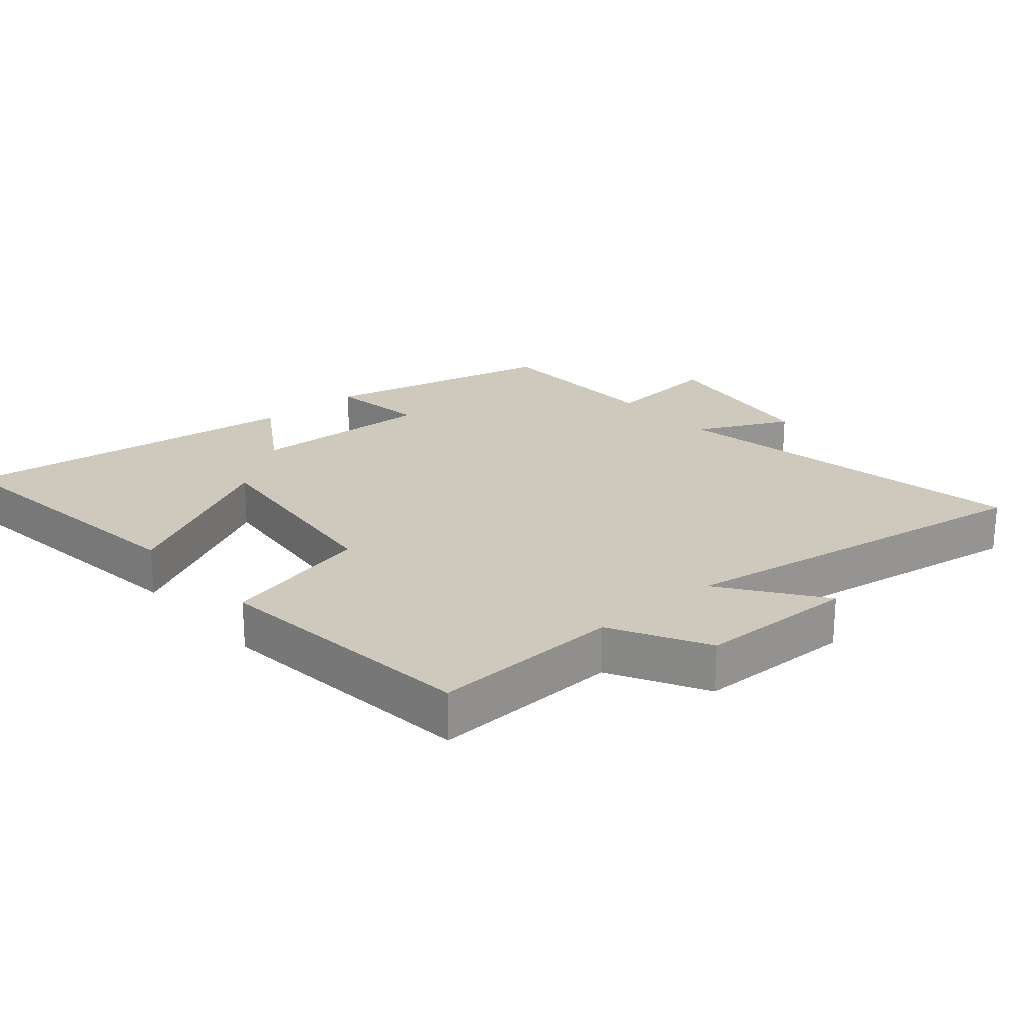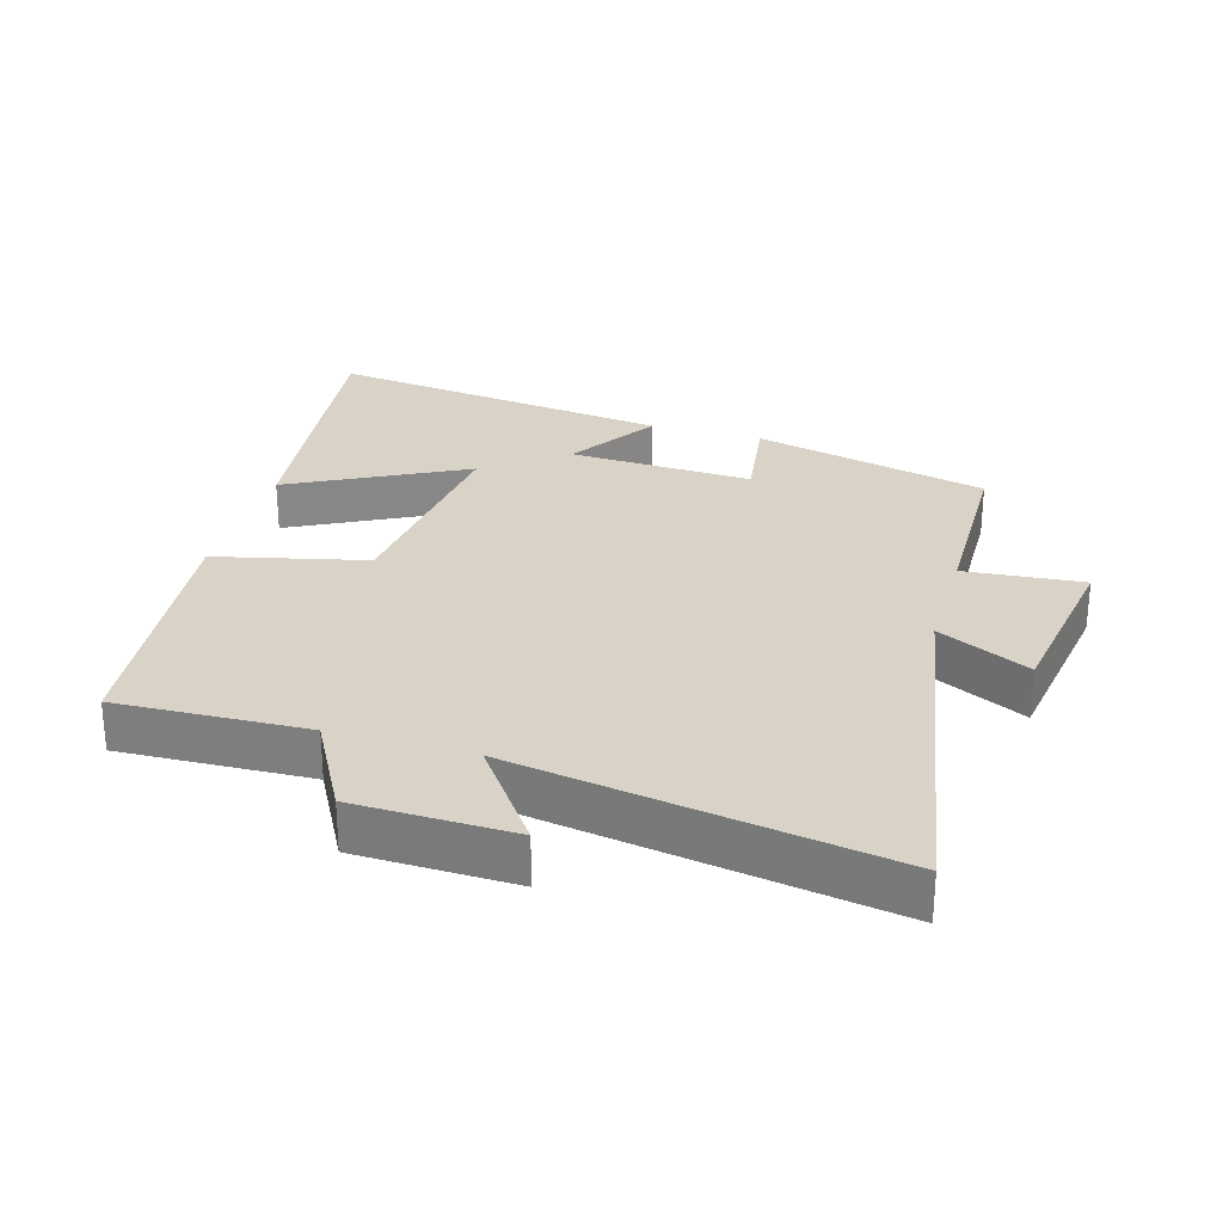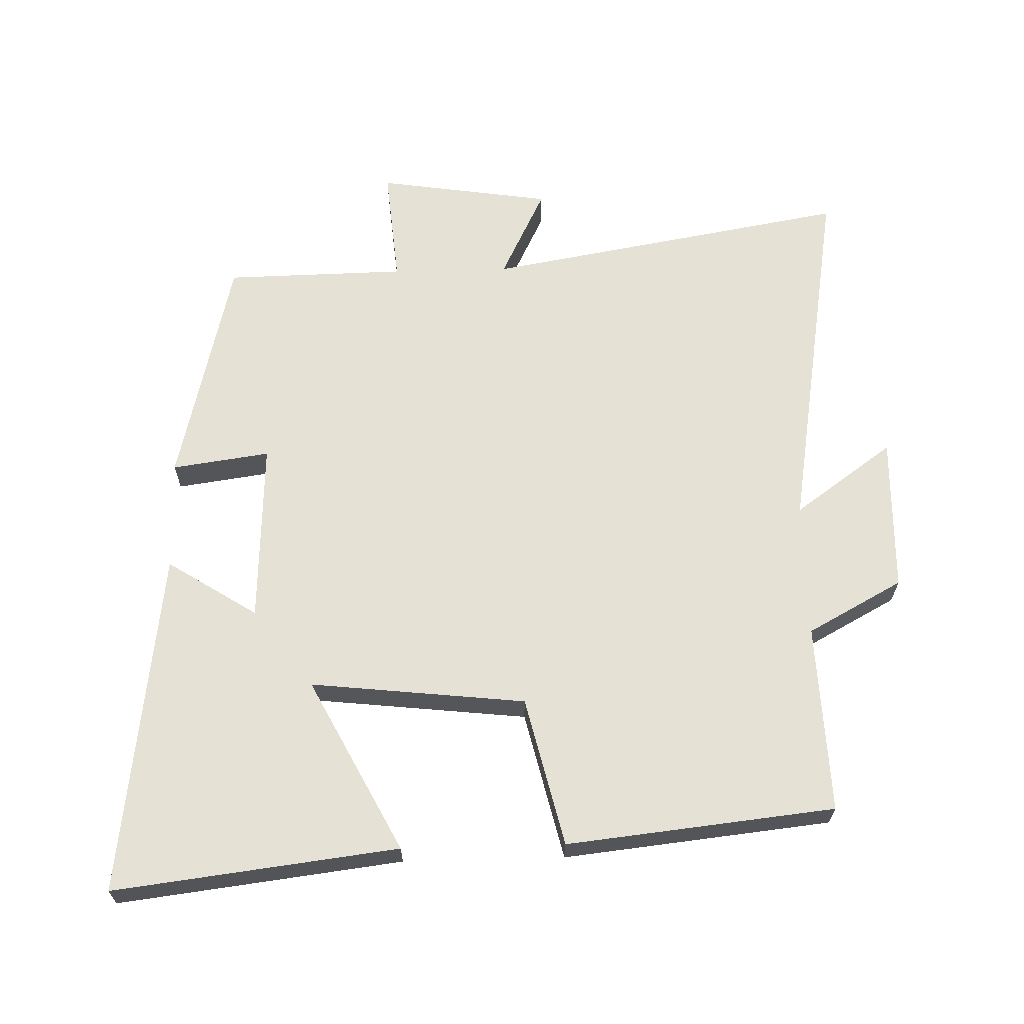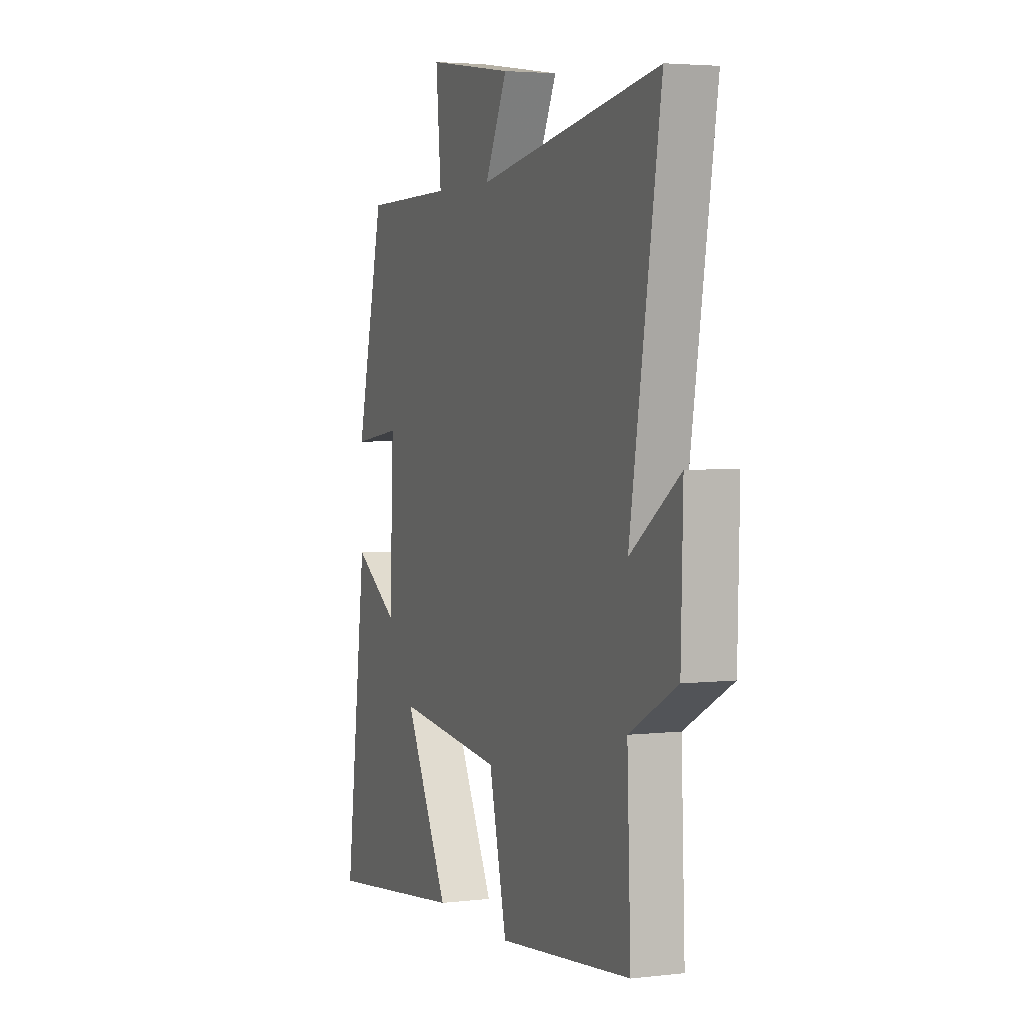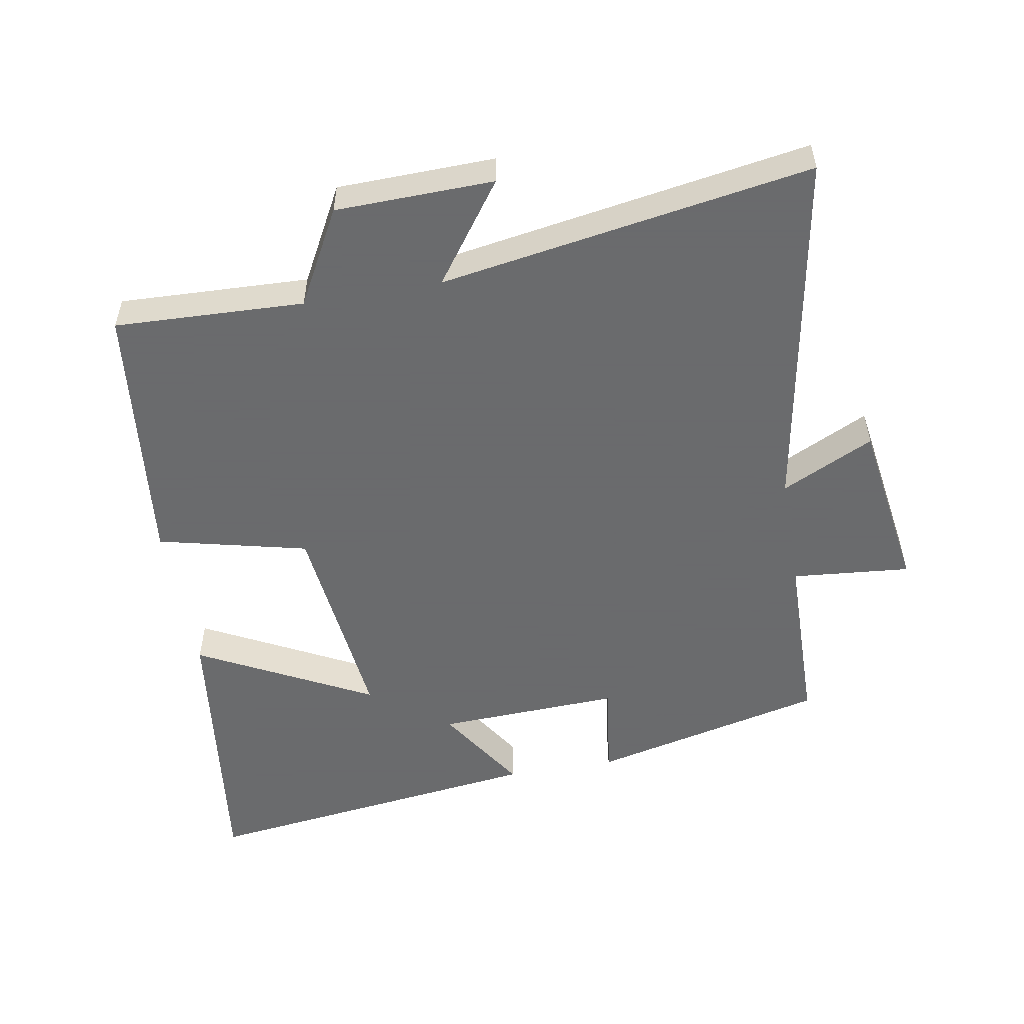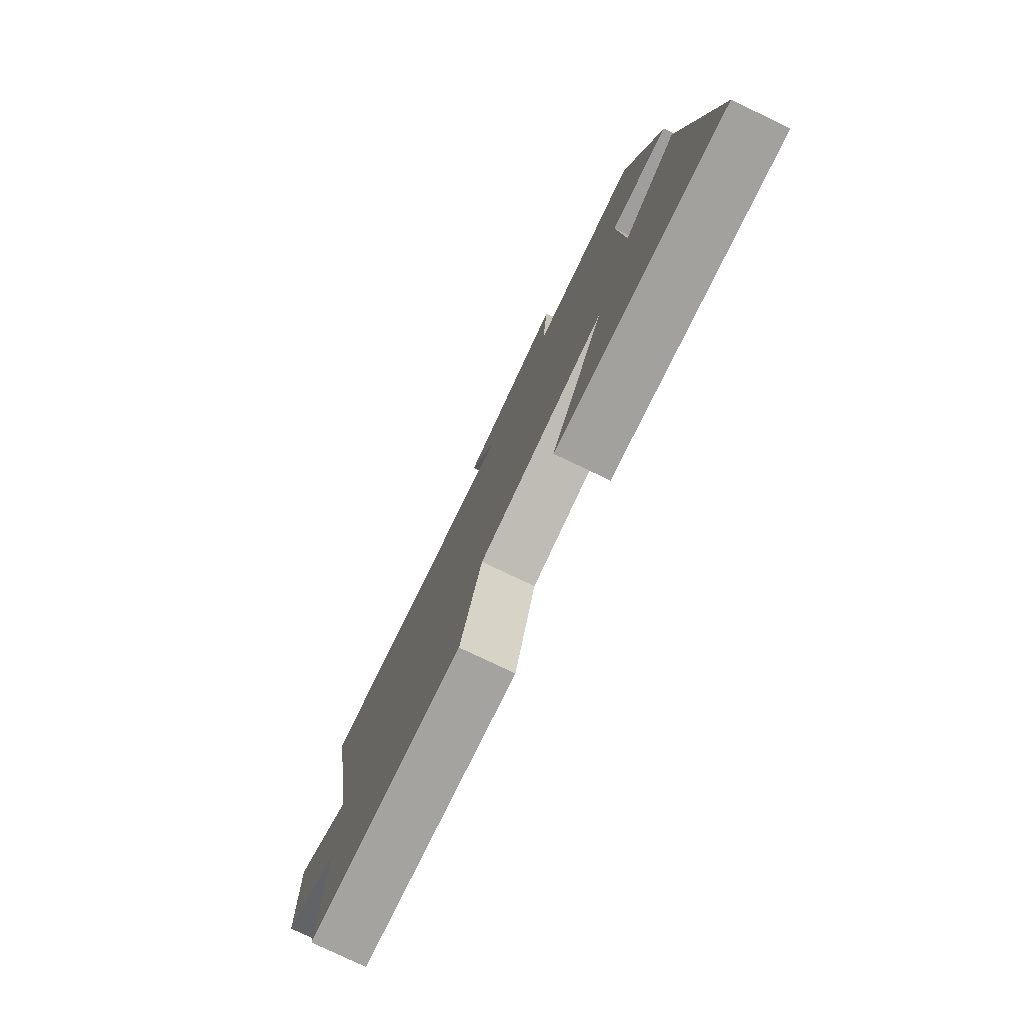
<metadata>
{"format":"obj","ext":"obj","renderer":"f3d","projection":"perspective","resolution":1024,"background":"white","views":[{"elev":22.6,"azim":-131.0,"up":"+Y"},{"elev":27.8,"azim":-73.7,"up":"+Y"},{"elev":64.7,"azim":178.5,"up":"+Y"},{"elev":3.6,"azim":-111.4,"up":"+Z"},{"elev":-53.2,"azim":-80.1,"up":"+Y"},{"elev":-78.8,"azim":64.5,"up":"+Z"}]}
</metadata>
<code>
v 0.415 0.07 0.495
v 0.5 0.07 0.14
v 0.352 0.07 0.161
v 0.364 0.07 -0.117
v 0.5 0.07 -0.03
v 0.567 0.07 -0.553
v 0.138 0.07 -0.5
v 0.274 0.07 -0.238
v -0.052 0.07 -0.274
v -0.106 0.07 -0.5
v -0.511 0.07 -0.456
v -0.5 0.07 -0.17
v -0.644 0.07 -0.092
v -0.65 0.07 0.146
v -0.5 0.07 0.038
v -0.593 0.07 0.597
v -0.039 0.07 0.5
v -0.107 0.07 0.639
v 0.157 0.07 0.679
v 0.141 0.07 0.5
v 0.415 0 0.495
v 0.5 0 0.14
v 0.352 0 0.161
v 0.364 0 -0.117
v 0.5 0 -0.03
v 0.567 0 -0.553
v 0.138 0 -0.5
v 0.274 0 -0.238
v -0.052 0 -0.274
v -0.106 0 -0.5
v -0.511 0 -0.456
v -0.5 0 -0.17
v -0.644 0 -0.092
v -0.65 0 0.146
v -0.5 0 0.038
v -0.593 0 0.597
v -0.039 0 0.5
v -0.107 0 0.639
v 0.157 0 0.679
v 0.141 0 0.5
f 17 18 19 20
f 17 20 1 2
f 15 16 17
f 12 13 14 15
f 12 15 17
f 9 10 11 12
f 8 9 12 17
f 5 6 7 8
f 4 5 8
f 3 4 8 17
f 2 3 17
f 40 39 38 37
f 22 21 40 37
f 37 36 35
f 35 34 33 32
f 37 35 32
f 32 31 30 29
f 37 32 29 28
f 28 27 26 25
f 28 25 24
f 37 28 24 23
f 37 23 22
f 1 21 22 2
f 2 22 23 3
f 3 23 24 4
f 4 24 25 5
f 5 25 26 6
f 6 26 27 7
f 7 27 28 8
f 8 28 29 9
f 9 29 30 10
f 10 30 31 11
f 11 31 32 12
f 12 32 33 13
f 13 33 34 14
f 14 34 35 15
f 15 35 36 16
f 16 36 37 17
f 17 37 38 18
f 18 38 39 19
f 19 39 40 20
f 20 40 21 1

</code>
